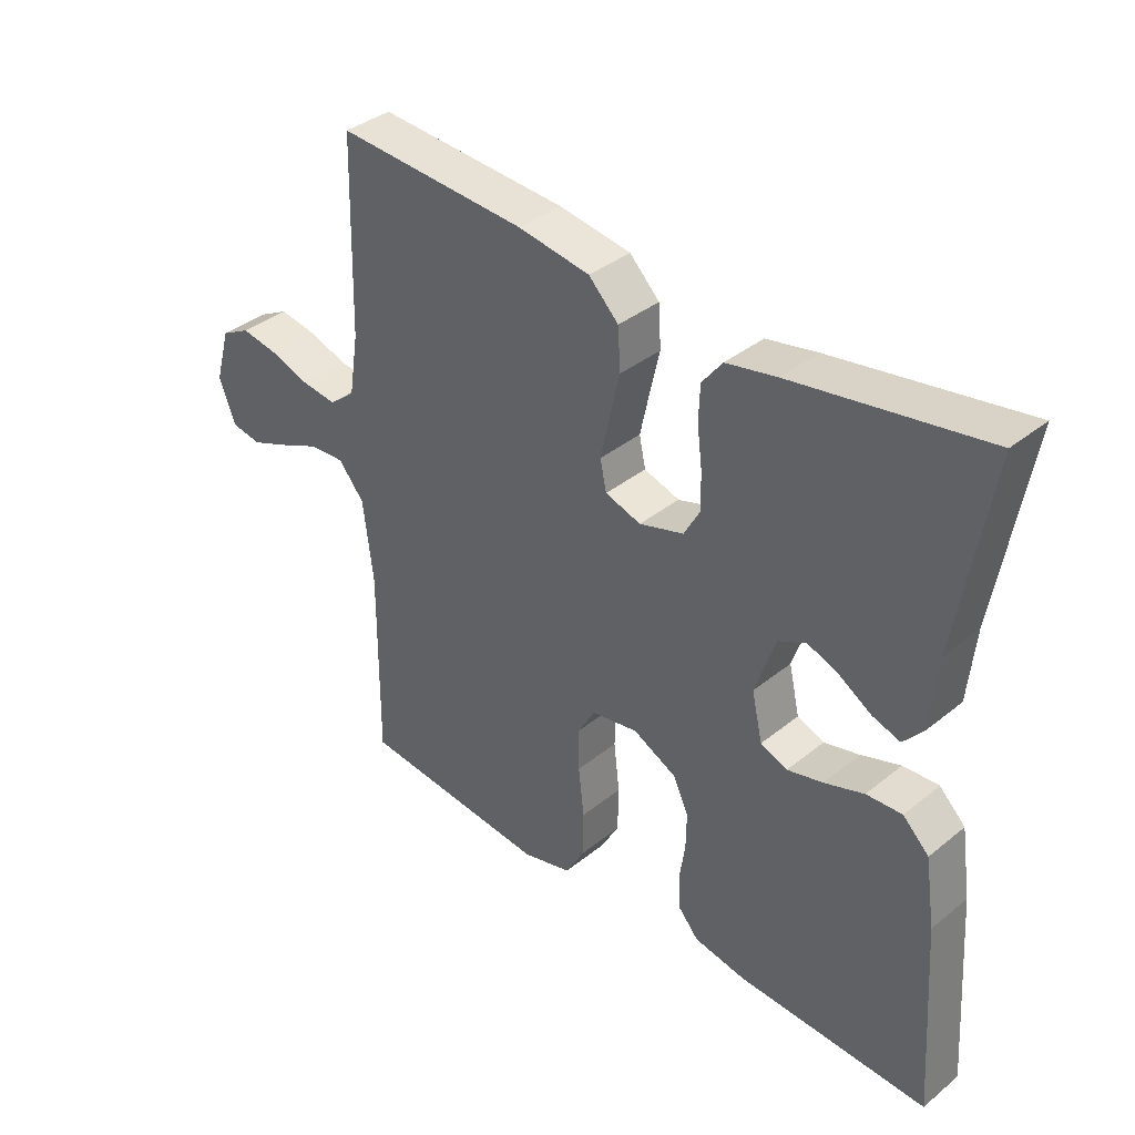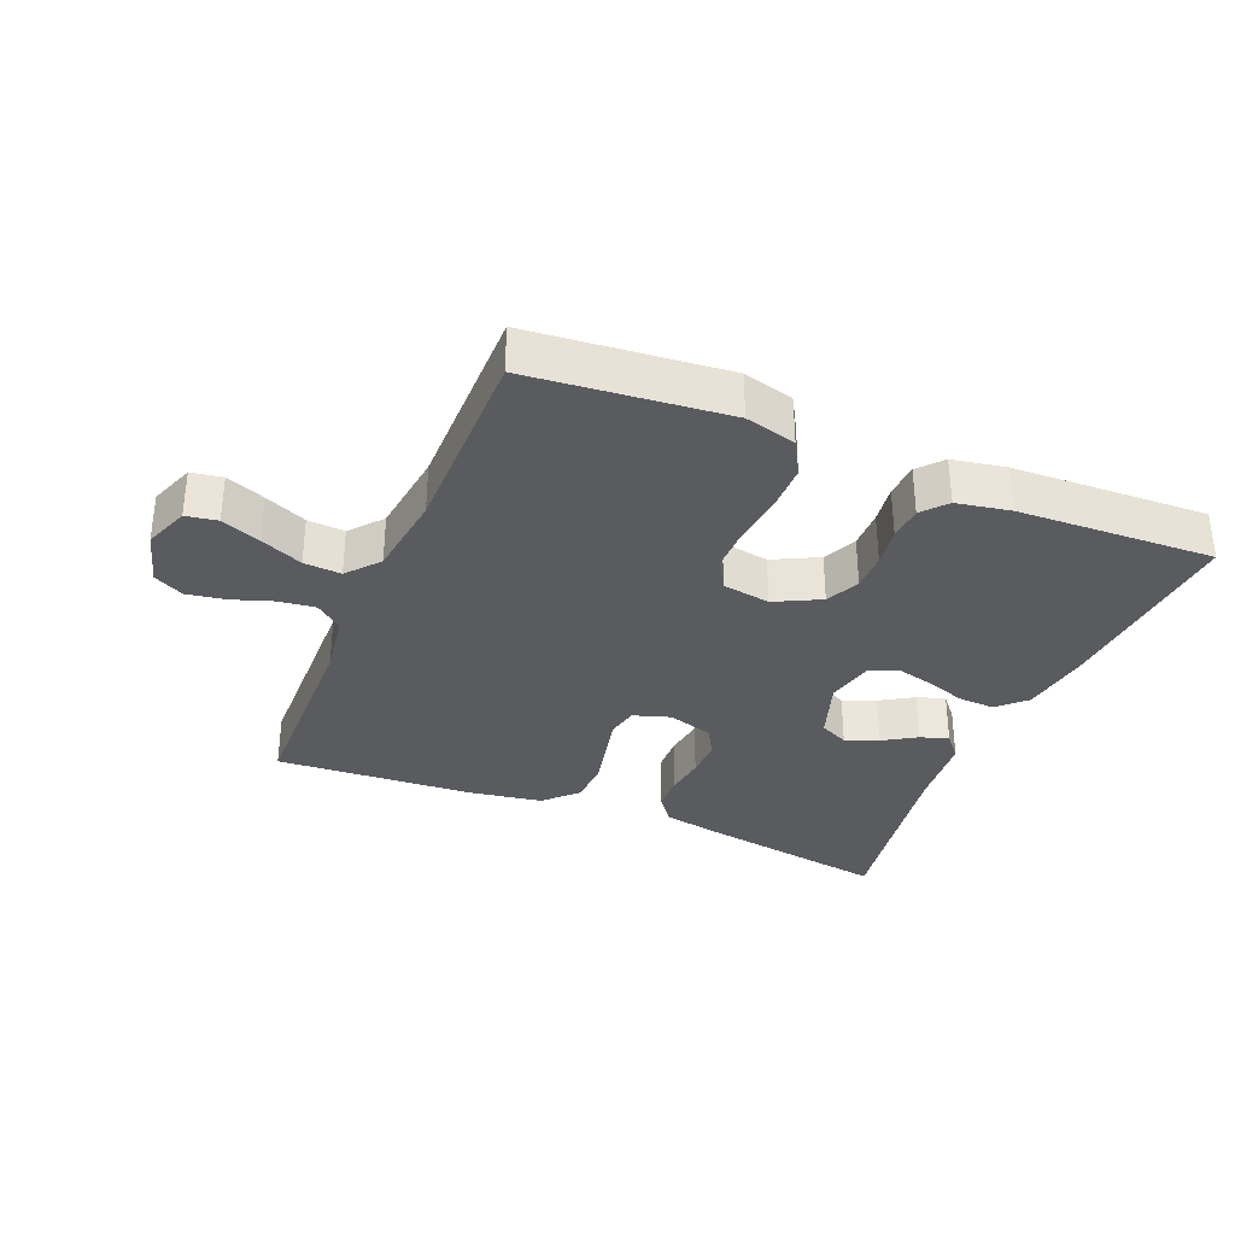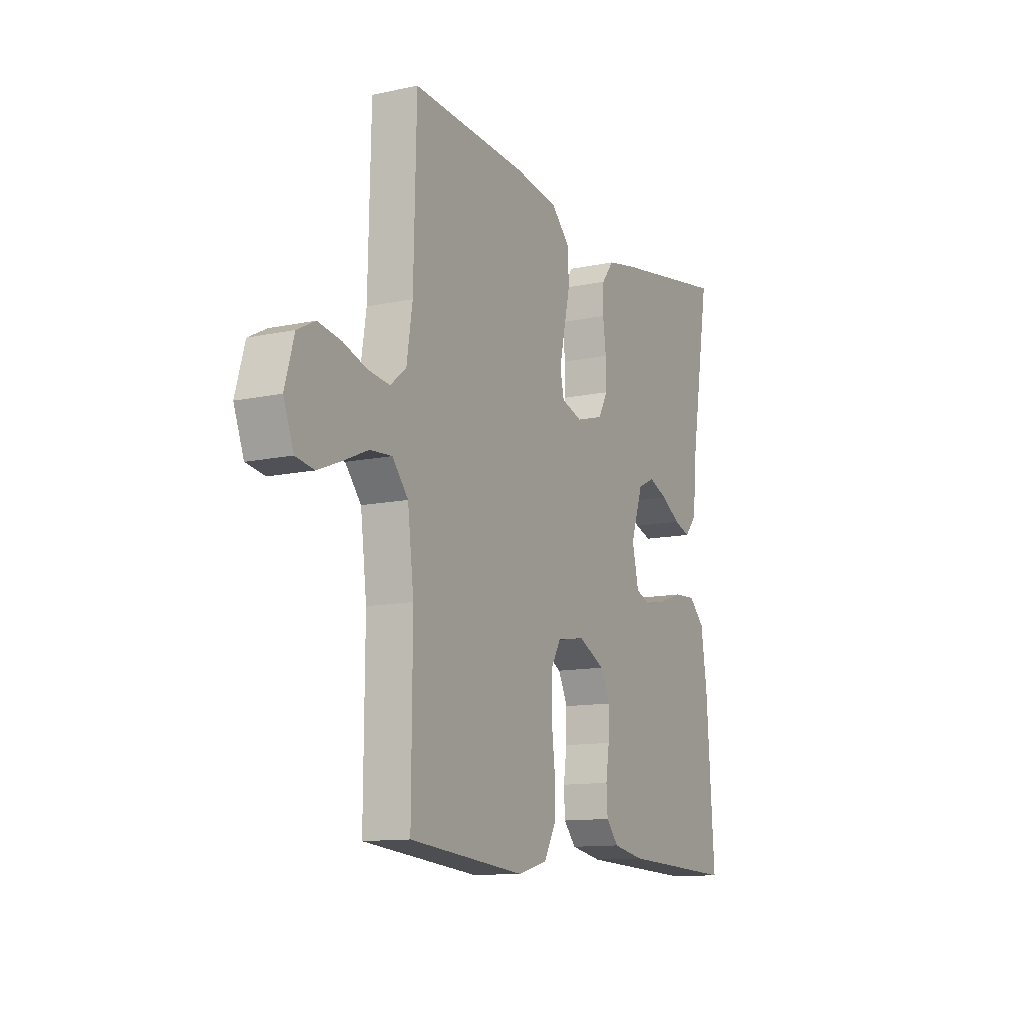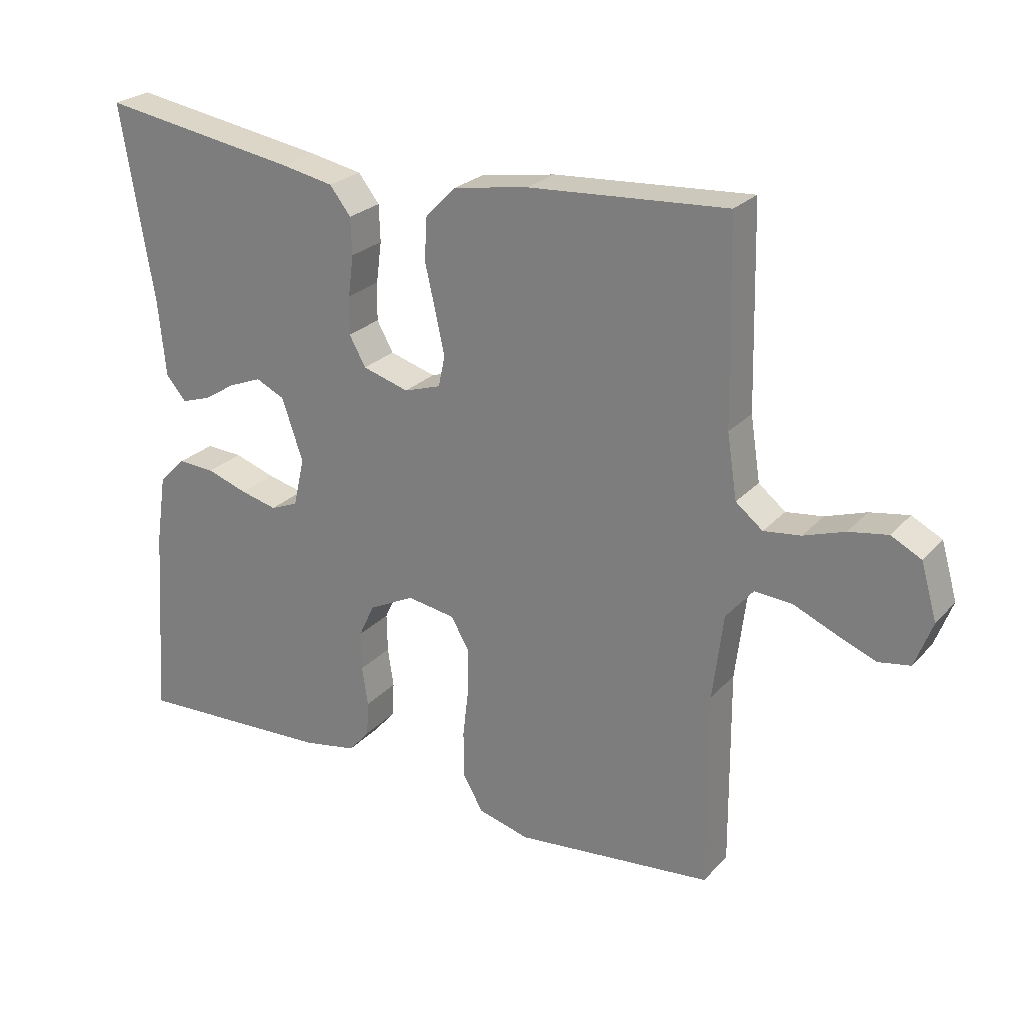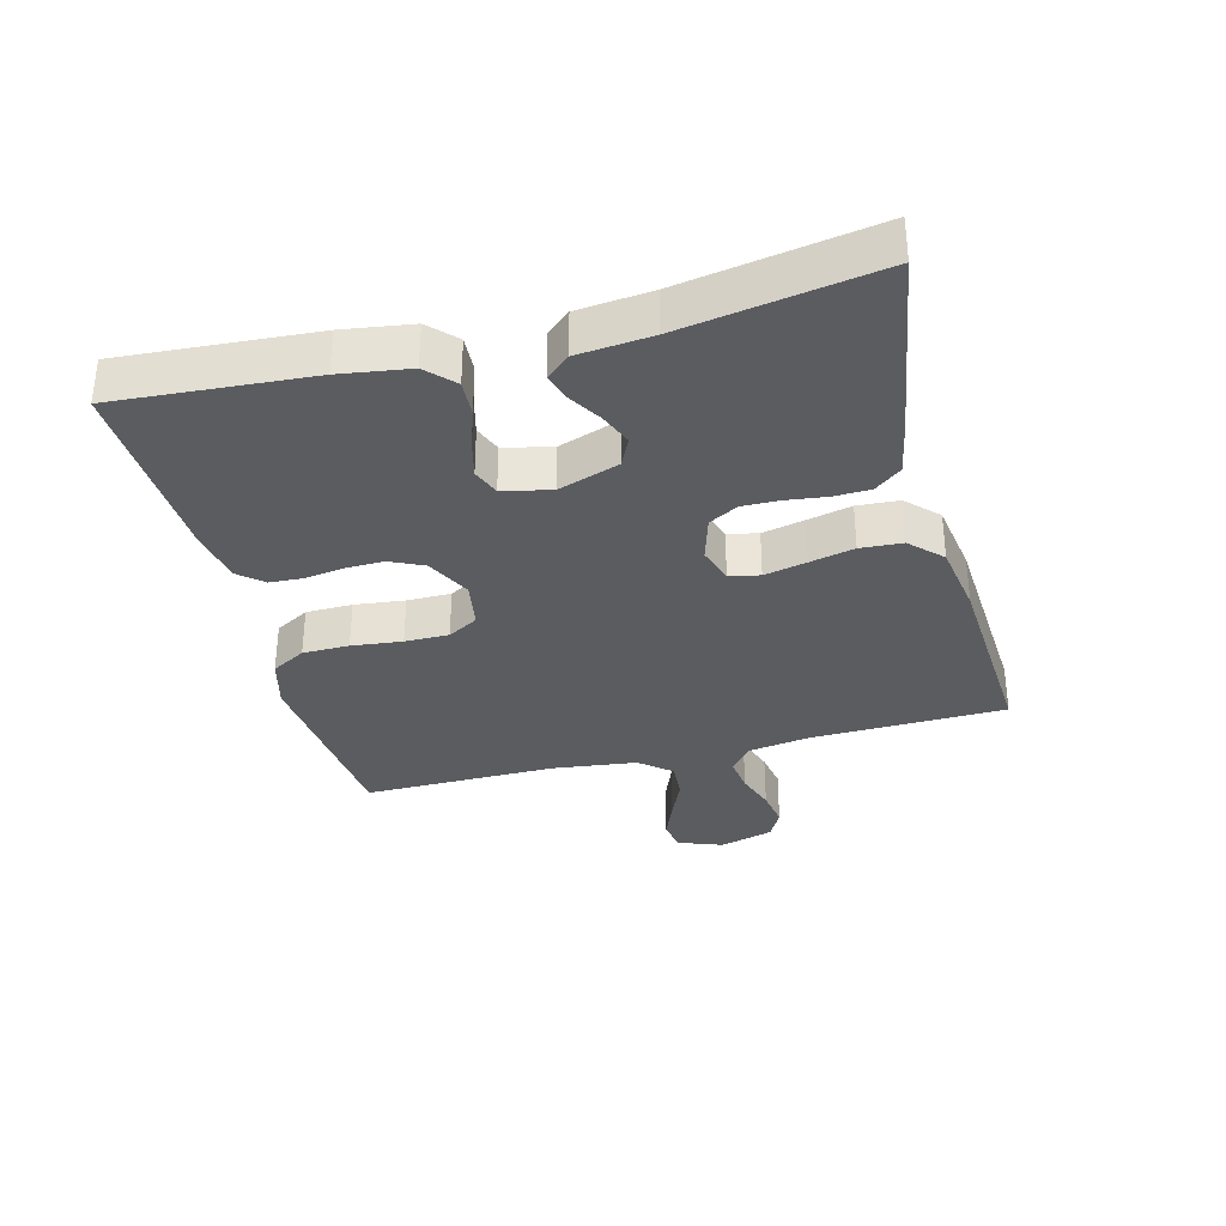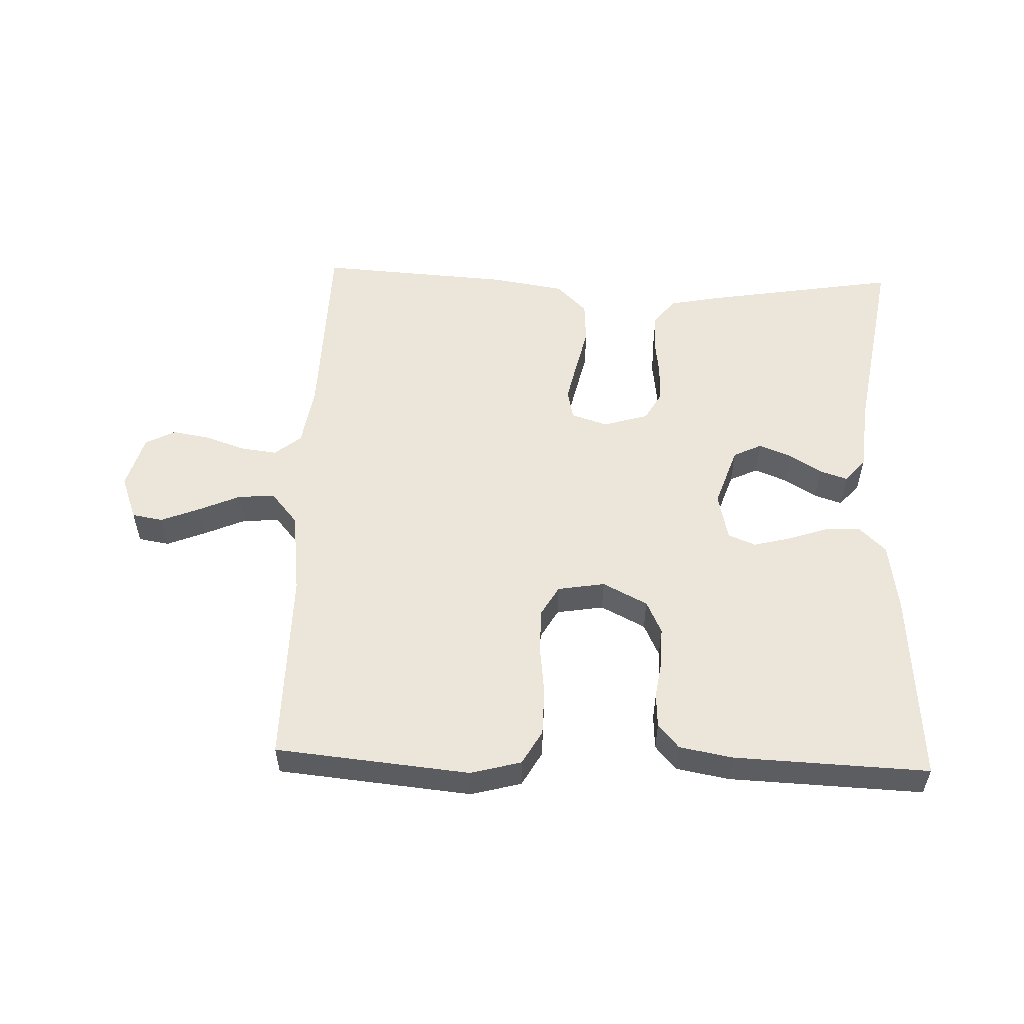
<metadata>
{"format":"obj","ext":"obj","renderer":"f3d","projection":"perspective","resolution":1024,"background":"white","views":[{"elev":37.1,"azim":-136.0,"up":"+Z"},{"elev":-33.4,"azim":157.5,"up":"+Y"},{"elev":-12.0,"azim":117.2,"up":"+Z"},{"elev":24.8,"azim":31.4,"up":"+Z"},{"elev":-33.7,"azim":-75.4,"up":"+Y"},{"elev":54.4,"azim":-177.9,"up":"+Y"}]}
</metadata>
<code>
v -0.5 0.07 -0.5
v -0.479 0.07 -0.2
v -0.463 0.07 -0.093
v -0.422 0.07 -0.053
v -0.366 0.07 -0.056
v -0.304 0.07 -0.077
v -0.248 0.07 -0.091
v -0.206 0.07 -0.074
v -0.189 0.07 0
v -0.221 0.07 0.094
v -0.265 0.07 0.115
v -0.315 0.07 0.095
v -0.365 0.07 0.064
v -0.408 0.07 0.05
v -0.439 0.07 0.086
v -0.45 0.07 0.2
v -0.5 0.07 0.5
v -0.2 0.07 0.451
v -0.12 0.07 0.435
v -0.088 0.07 0.394
v -0.086 0.07 0.338
v -0.094 0.07 0.276
v -0.095 0.07 0.218
v -0.07 0.07 0.173
v 0 0.07 0.152
v 0.056 0.07 0.17
v 0.066 0.07 0.217
v 0.052 0.07 0.281
v 0.036 0.07 0.351
v 0.04 0.07 0.416
v 0.087 0.07 0.463
v 0.2 0.07 0.481
v 0.5 0.07 0.5
v 0.507 0.07 0.2
v 0.522 0.07 0.103
v 0.563 0.07 0.07
v 0.619 0.07 0.077
v 0.681 0.07 0.098
v 0.74 0.07 0.108
v 0.786 0.07 0.084
v 0.81 0.07 0
v 0.784 0.07 -0.069
v 0.736 0.07 -0.077
v 0.676 0.07 -0.053
v 0.612 0.07 -0.025
v 0.555 0.07 -0.021
v 0.514 0.07 -0.07
v 0.498 0.07 -0.2
v 0.5 0.07 -0.5
v 0.2 0.07 -0.529
v 0.122 0.07 -0.508
v 0.092 0.07 -0.455
v 0.091 0.07 -0.383
v 0.1 0.07 -0.305
v 0.1 0.07 -0.237
v 0.073 0.07 -0.19
v 0 0.07 -0.178
v -0.069 0.07 -0.213
v -0.093 0.07 -0.264
v -0.092 0.07 -0.323
v -0.083 0.07 -0.383
v -0.086 0.07 -0.436
v -0.118 0.07 -0.473
v -0.2 0.07 -0.488
v -0.5 0 -0.5
v -0.479 0 -0.2
v -0.463 0 -0.093
v -0.422 0 -0.053
v -0.366 0 -0.056
v -0.304 0 -0.077
v -0.248 0 -0.091
v -0.206 0 -0.074
v -0.189 0 0
v -0.221 0 0.094
v -0.265 0 0.115
v -0.315 0 0.095
v -0.365 0 0.064
v -0.408 0 0.05
v -0.439 0 0.086
v -0.45 0 0.2
v -0.5 0 0.5
v -0.2 0 0.451
v -0.12 0 0.435
v -0.088 0 0.394
v -0.086 0 0.338
v -0.094 0 0.276
v -0.095 0 0.218
v -0.07 0 0.173
v 0 0 0.152
v 0.056 0 0.17
v 0.066 0 0.217
v 0.052 0 0.281
v 0.036 0 0.351
v 0.04 0 0.416
v 0.087 0 0.463
v 0.2 0 0.481
v 0.5 0 0.5
v 0.507 0 0.2
v 0.522 0 0.103
v 0.563 0 0.07
v 0.619 0 0.077
v 0.681 0 0.098
v 0.74 0 0.108
v 0.786 0 0.084
v 0.81 0 0
v 0.784 0 -0.069
v 0.736 0 -0.077
v 0.676 0 -0.053
v 0.612 0 -0.025
v 0.555 0 -0.021
v 0.514 0 -0.07
v 0.498 0 -0.2
v 0.5 0 -0.5
v 0.2 0 -0.529
v 0.122 0 -0.508
v 0.092 0 -0.455
v 0.091 0 -0.383
v 0.1 0 -0.305
v 0.1 0 -0.237
v 0.073 0 -0.19
v 0 0 -0.178
v -0.069 0 -0.213
v -0.093 0 -0.264
v -0.092 0 -0.323
v -0.083 0 -0.383
v -0.086 0 -0.436
v -0.118 0 -0.473
v -0.2 0 -0.488
f 60 61 62 63
f 59 60 63 64
f 58 59 64 1
f 51 52 53 54
f 51 54 55
f 48 49 50 51
f 47 48 51 55
f 46 47 55 56
f 42 43 44 45
f 40 41 42 45
f 40 45 46
f 37 38 39 40
f 36 37 40 46
f 35 36 46 56
f 31 32 33 34
f 28 29 30 31
f 27 28 31 34
f 26 27 34 35
f 19 20 21 22
f 19 22 23
f 16 17 18 19
f 16 19 23
f 15 16 23 24
f 12 13 14 15
f 11 12 15
f 3 4 5 6
f 3 6 7
f 58 1 2 3
f 57 58 3 7
f 25 26 35 56
f 11 15 24
f 10 11 24 25
f 9 10 25 56
f 56 57 7 8
f 8 9 56
f 127 126 125 124
f 128 127 124 123
f 65 128 123 122
f 118 117 116 115
f 119 118 115
f 115 114 113 112
f 119 115 112 111
f 120 119 111 110
f 109 108 107 106
f 109 106 105 104
f 110 109 104
f 104 103 102 101
f 110 104 101 100
f 120 110 100 99
f 98 97 96 95
f 95 94 93 92
f 98 95 92 91
f 99 98 91 90
f 86 85 84 83
f 87 86 83
f 83 82 81 80
f 87 83 80
f 88 87 80 79
f 79 78 77 76
f 79 76 75
f 70 69 68 67
f 71 70 67
f 67 66 65 122
f 71 67 122 121
f 120 99 90 89
f 88 79 75
f 89 88 75 74
f 120 89 74 73
f 72 71 121 120
f 120 73 72
f 1 65 66 2
f 2 66 67 3
f 3 67 68 4
f 4 68 69 5
f 5 69 70 6
f 6 70 71 7
f 7 71 72 8
f 8 72 73 9
f 9 73 74 10
f 10 74 75 11
f 11 75 76 12
f 12 76 77 13
f 13 77 78 14
f 14 78 79 15
f 15 79 80 16
f 16 80 81 17
f 17 81 82 18
f 18 82 83 19
f 19 83 84 20
f 20 84 85 21
f 21 85 86 22
f 22 86 87 23
f 23 87 88 24
f 24 88 89 25
f 25 89 90 26
f 26 90 91 27
f 27 91 92 28
f 28 92 93 29
f 29 93 94 30
f 30 94 95 31
f 31 95 96 32
f 32 96 97 33
f 33 97 98 34
f 34 98 99 35
f 35 99 100 36
f 36 100 101 37
f 37 101 102 38
f 38 102 103 39
f 39 103 104 40
f 40 104 105 41
f 41 105 106 42
f 42 106 107 43
f 43 107 108 44
f 44 108 109 45
f 45 109 110 46
f 46 110 111 47
f 47 111 112 48
f 48 112 113 49
f 49 113 114 50
f 50 114 115 51
f 51 115 116 52
f 52 116 117 53
f 53 117 118 54
f 54 118 119 55
f 55 119 120 56
f 56 120 121 57
f 57 121 122 58
f 58 122 123 59
f 59 123 124 60
f 60 124 125 61
f 61 125 126 62
f 62 126 127 63
f 63 127 128 64
f 64 128 65 1

</code>
